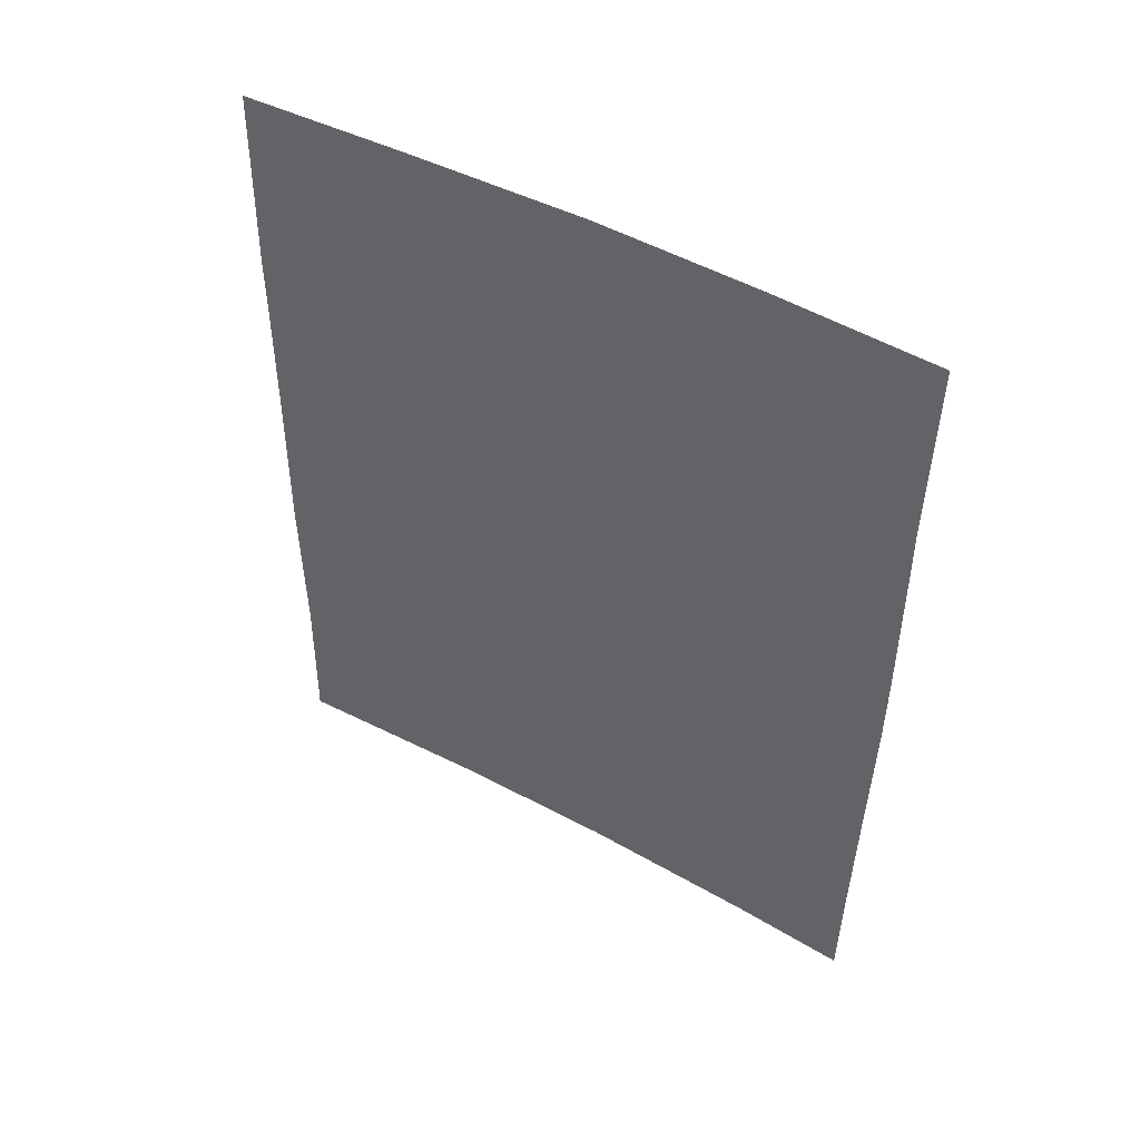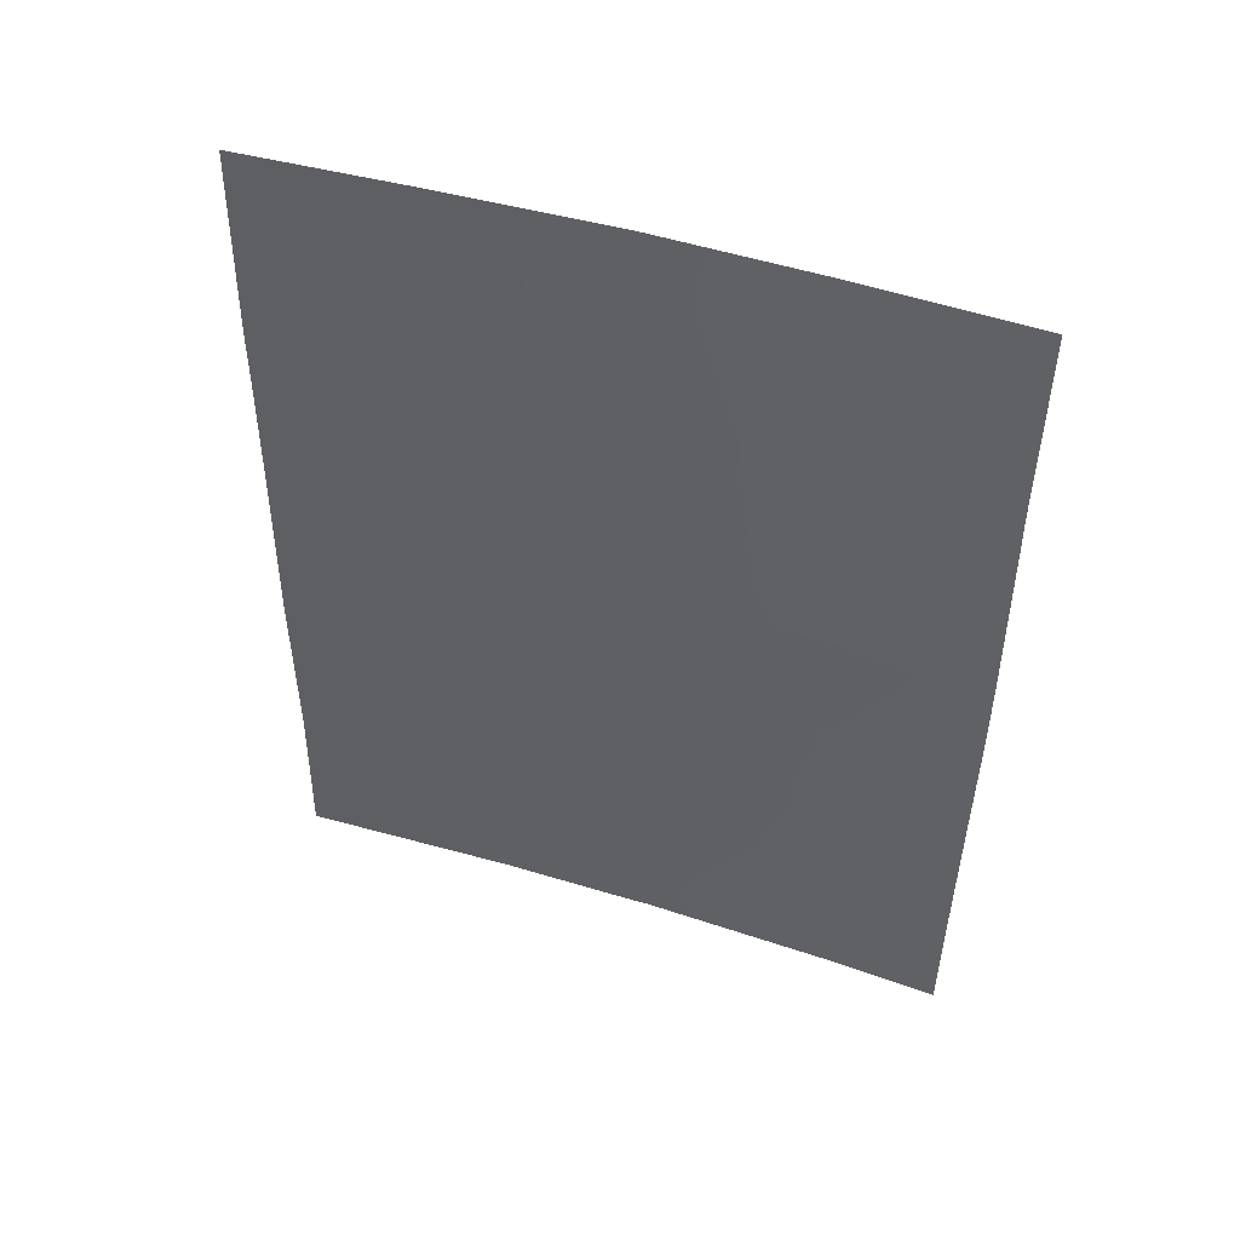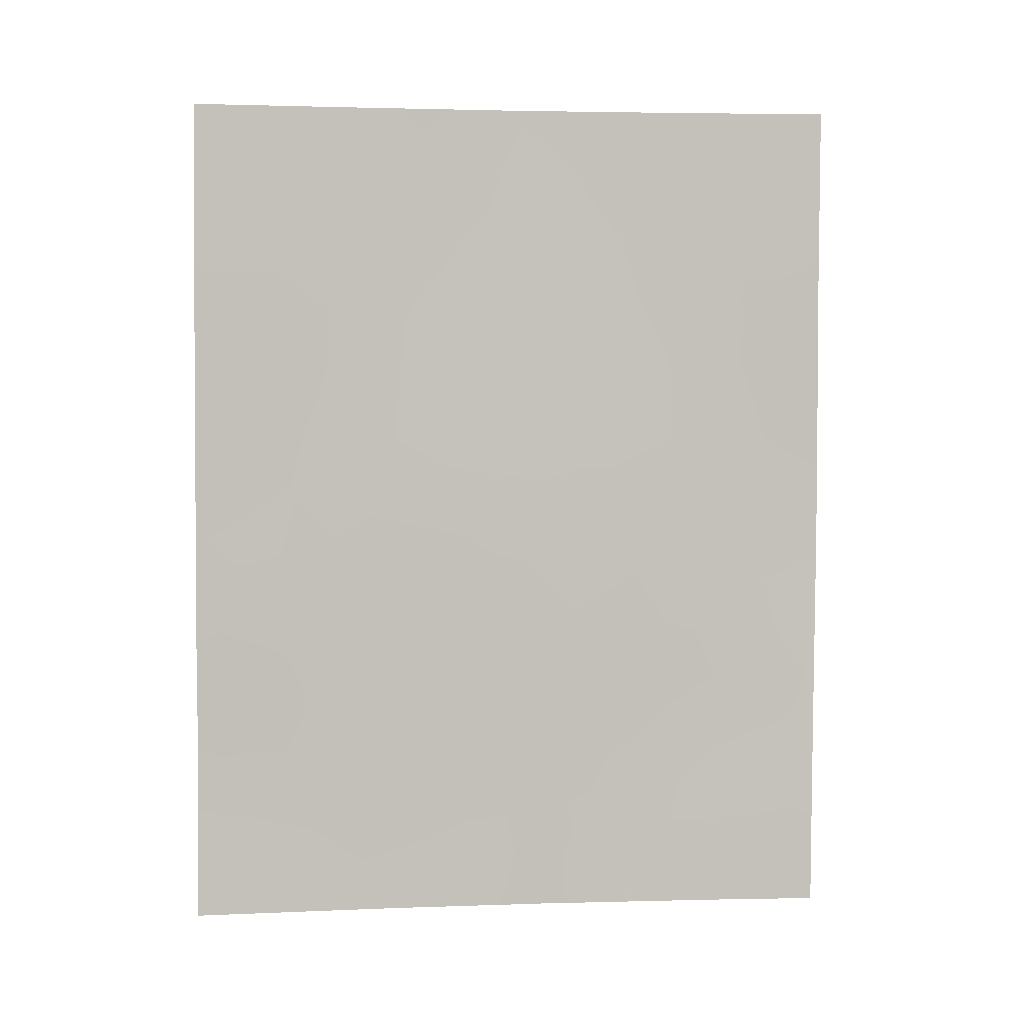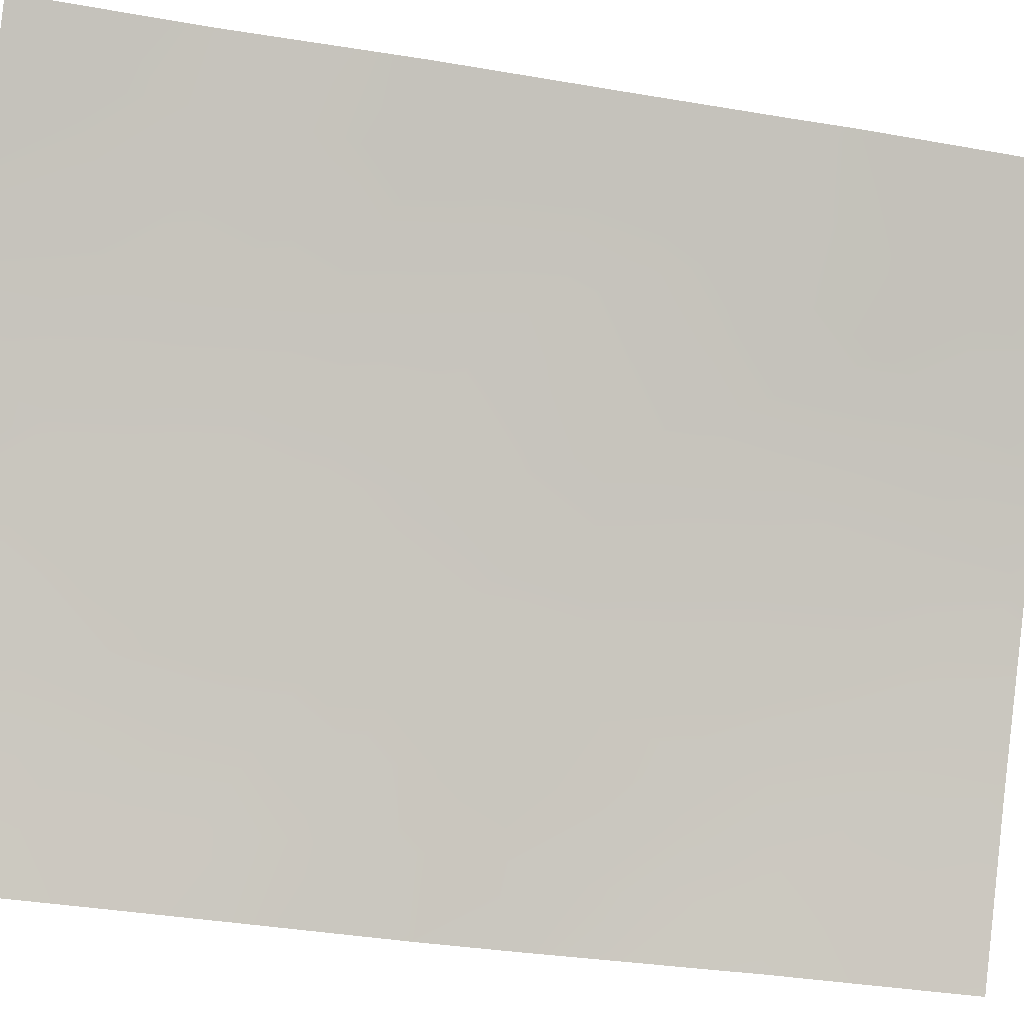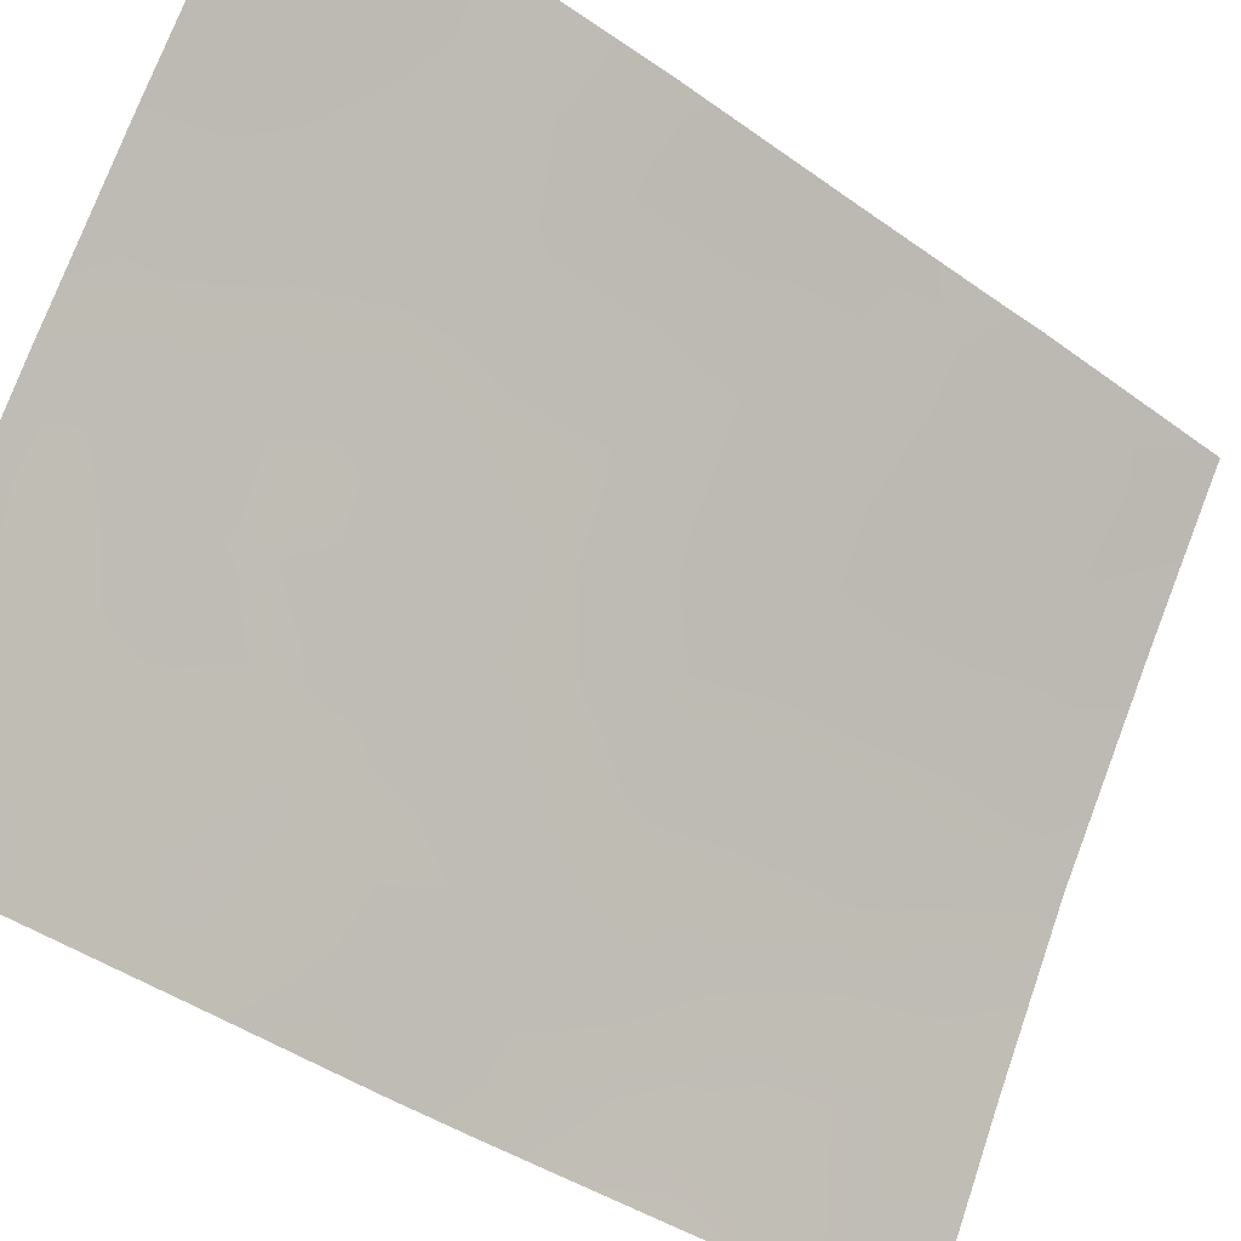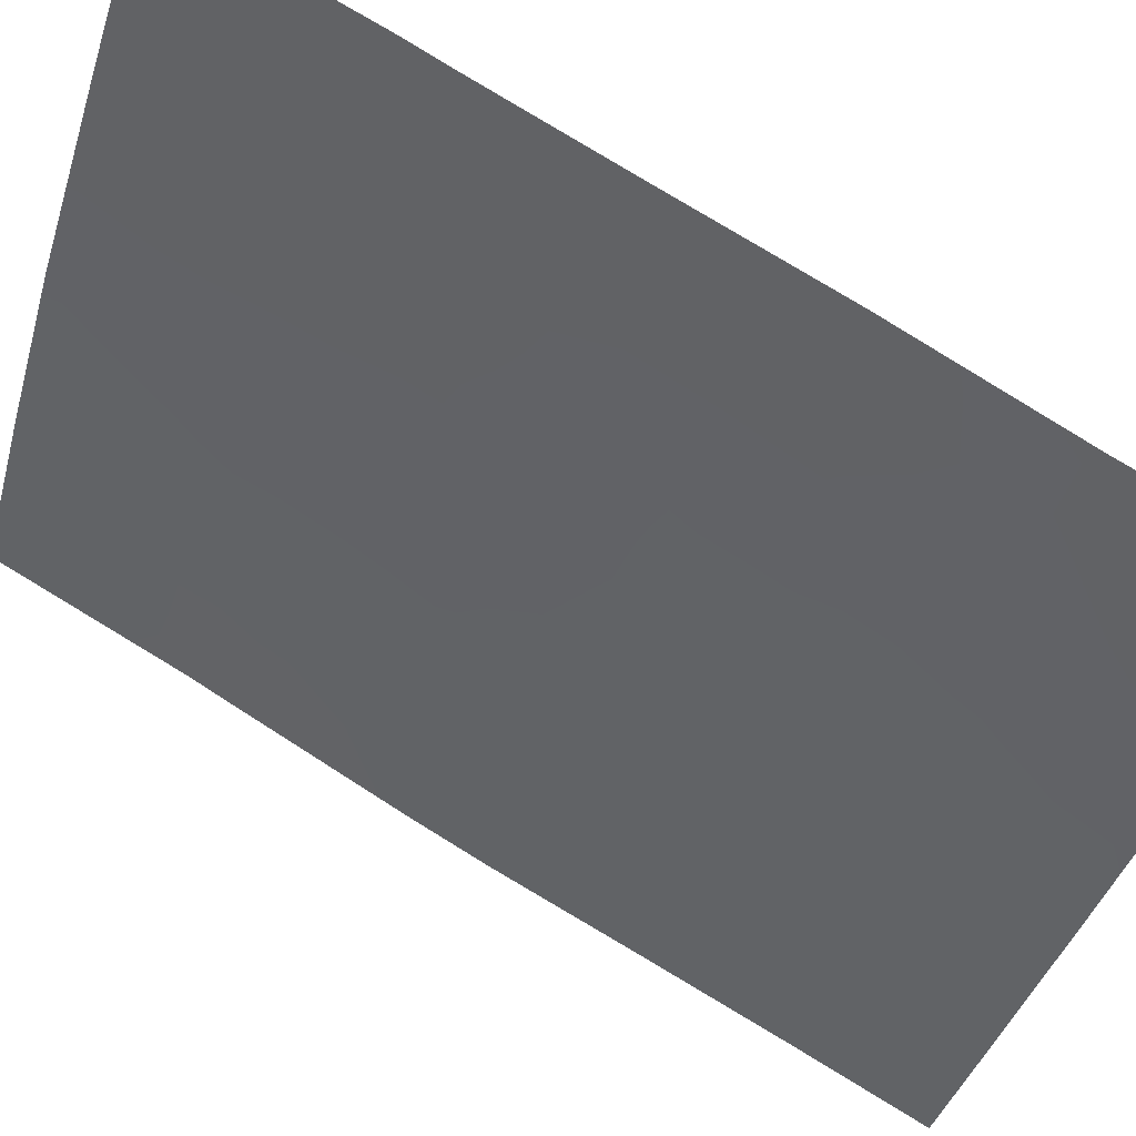
<metadata>
{"format":"obj","ext":"obj","renderer":"f3d","projection":"perspective","resolution":1024,"background":"white","views":[{"elev":49.0,"azim":-27.6,"up":"+Z"},{"elev":48.2,"azim":-39.5,"up":"+Z"},{"elev":3.5,"azim":-65.2,"up":"+Z"},{"elev":-32.8,"azim":-103.0,"up":"+Y"},{"elev":-40.6,"azim":-131.0,"up":"+Y"},{"elev":76.7,"azim":122.2,"up":"+Y"}]}
</metadata>
<code>
v 66.76 92.01 -38
v 66.77 92 -38.01
v 66.77 92 -38
v 63.84 96.84 -48.04
v 62.81 98.44 -46.83
v 63.19 97.92 -41.91
v 65.65 94.04 -38
v 61.78 100 -45.47
v 66.62 92.27 -38
v 63.38 97.54 -50
v 64.38 95.92 -50
v 65.36 94.48 -39.88
v 64.75 95.35 -44.18
v 61.81 100 -40.65
v 66.74 92 -43.49
v 61.81 100 -41.38
v 61.8 100 -43.24
v 62.59 98.82 -43.62
v 65.44 94.12 -49.05
v 66.72 92 -40.61
v 63.81 96.87 -45.77
v 63.59 97.23 -43.83
v 65.78 93.6 -45.45
v 64.5 96 -38
v 64.53 95.67 -50
v 66.67 92 -46.46
v 61.86 100 -38
v 63.1 98.16 -38
v 65.75 93.65 -47.4
v 65.82 93.42 -50
v 66.63 92 -48.33
v 62.1 99.5 -50
v 62.71 98.6 -48.82
v 66.6 92 -50
v 66.73 92 -41.18
v 66.73 92 -44.54
v 61.8 100 -47.84
v 61.77 100 -49.71
v 61.76 100 -50
v 62.83 98.43 -44.73
v 65.09 94.86 -41.93
v 64.19 96.34 -42.07
v 66.03 93.25 -41.67
v 64.95 94.97 -48.6
v 65.78 93.63 -43.5
v 62.62 98.81 -39.85
v 63.77 97.11 -40.07
v 62.16 99.48 -41.57
v 64.81 95.22 -46.55
v 63.83 96.84 -46.83
v 63.33 97.63 -46.36
v 63.3 97.68 -47.38
v 65.48 94.3 -38.91
v 65.89 93.54 -39.74
v 65.89 93.56 -38.78
v 64.11 96.37 -49.09
v 63.59 97.22 -49.11
v 63.88 96.73 -50
v 65.08 95.02 -38
v 64.95 95.21 -38.89
v 63.99 96.7 -41.09
v 64.61 95.7 -41.18
v 64.34 96.17 -40.18
v 62.23 99.4 -39.87
v 66.27 92.84 -40.76
v 66.41 92.57 -41.65
v 62.37 99.16 -42.58
v 62.11 99.54 -43.43
v 61.81 100 -42.31
v 66.75 92 -39.31
v 66.58 92.32 -38.92
v 63.32 97.65 -45.38
v 63.74 96.99 -44.78
v 63.3 97.69 -44.52
v 63.09 98.02 -43.73
v 64.27 96.13 -45.05
v 64.31 96.04 -46.14
v 64.8 95.26 -45.44
v 64.09 96.62 -39.07
v 63.8 97.08 -38
v 63.47 97.58 -39.03
v 62.86 98.49 -38.99
v 62.48 99.08 -38
v 62.29 99.34 -38.96
v 64.57 95.61 -49.23
v 64.96 94.94 -49.38
v 65.18 94.55 -50
v 65.95 93.21 -49.1
v 62.74 98.52 -50
v 63.11 97.97 -49.27
v 62.23 99.31 -49.26
v 66.21 92.71 -50
v 66.61 92 -49.16
v 62.94 98.32 -40.92
v 62.68 98.69 -41.78
v 61.79 100 -44.35
v 62.24 99.32 -44.49
v 62.9 98.36 -42.76
v 63.4 97.57 -42.88
v 66.7 92 -45.5
v 66.26 92.8 -44.96
v 66.23 92.8 -45.96
v 66.24 92.84 -43.73
v 65.8 93.59 -44.42
v 63.21 97.81 -48.39
v 62.76 98.53 -47.83
v 64.59 95.81 -39.21
v 64.88 95.29 -40.04
v 62.85 98.39 -45.85
v 61.79 100 -46.65
v 62.29 99.24 -47.29
v 62.32 99.19 -46.24
v 62.26 99.3 -48.29
v 64.43 95.86 -48.29
v 61.84 100 -39.33
v 61.78 100 -48.77
v 65.57 94.05 -41.77
v 65.45 94.22 -42.77
v 65.91 93.43 -42.65
v 66.65 92 -47.4
v 66.21 92.83 -46.92
v 66.18 92.84 -47.87
v 65.76 93.63 -46.44
v 65.75 93.6 -48.32
v 65.29 94.42 -45.95
v 65.29 94.42 -46.97
v 64.34 96.01 -47.24
v 62.4 99.06 -45.35
v 63.47 97.53 -41.01
v 63.69 97.14 -42
v 64.44 95.9 -43.06
v 64.96 95.05 -42.98
v 64.65 95.59 -42.13
v 63.91 96.76 -42.98
v 66.74 92 -42.33
v 66.35 92.68 -42.56
v 65.72 93.83 -40.78
v 64.84 95.17 -47.59
v 65.32 94.36 -47.97
v 65.34 94.37 -43.81
v 65.29 94.43 -44.88
v 63.19 97.97 -40
v 65.22 94.67 -40.91
v 66.13 93.15 -38
v 64.12 96.37 -43.99
v 66.26 92.89 -38.96
v 66.4 92.62 -39.77
v 62.4 99.13 -40.71
v 66.27 92.64 -48.85
f 1 2 3
f 50 51 52
f 53 54 55
f 56 57 58
f 59 60 53
f 61 62 63
f 64 14 148
f 69 17 68
f 1 9 2
f 20 70 147
f 72 73 74
f 74 75 40
f 76 77 78
f 9 146 71
f 79 80 81
f 82 83 84
f 86 25 87
f 89 90 33
f 88 92 149
f 94 148 95
f 96 97 68
f 35 20 65
f 98 75 99
f 100 101 102
f 103 104 101
f 90 57 105
f 52 106 105
f 60 107 108
f 109 51 72
f 110 111 112
f 113 106 111
f 56 85 114
f 84 115 64
f 113 116 91
f 39 32 38
f 14 16 48
f 117 118 119
f 120 121 122
f 102 123 121
f 88 149 124
f 125 126 123
f 50 127 77
f 40 97 128
f 109 128 112
f 129 130 61
f 131 132 133
f 134 130 99
f 135 66 136
f 65 54 137
f 126 138 139
f 140 141 104
f 142 94 129
f 114 138 127
f 136 119 103
f 137 143 117
f 44 19 139
f 67 98 95
f 146 144 55
f 82 142 81
f 118 132 140
f 131 134 145
f 76 145 73
f 125 141 78
f 108 62 143
f 4 50 52
f 50 21 51
f 52 51 5
f 7 53 55
f 53 12 54
f 55 54 146
f 11 56 58
f 56 4 57
f 58 57 10
f 7 59 53
f 53 60 12
f 47 61 63
f 61 42 62
f 46 64 148
f 35 65 66
f 66 65 43
f 67 69 68
f 67 68 18
f 16 69 48
f 67 48 69
f 70 2 71
f 9 71 2
f 40 72 74
f 72 21 73
f 74 73 22
f 74 22 75
f 40 75 18
f 13 76 78
f 76 21 77
f 78 77 49
f 146 147 71
f 47 79 81
f 79 24 80
f 81 80 28
f 82 28 83
f 19 44 86
f 86 44 85
f 86 85 25
f 19 87 30
f 87 19 86
f 32 89 91
f 89 10 90
f 91 89 33
f 88 30 92
f 93 92 34
f 6 94 95
f 95 148 48
f 17 96 68
f 96 8 97
f 68 97 18
f 65 20 147
f 6 98 99
f 98 18 75
f 99 75 22
f 26 100 102
f 100 36 101
f 102 101 23
f 36 15 103
f 36 103 101
f 103 45 104
f 101 104 23
f 33 90 105
f 90 10 57
f 105 57 4
f 4 52 105
f 52 5 106
f 105 106 33
f 12 60 108
f 40 109 72
f 109 5 51
f 72 51 21
f 8 110 112
f 110 37 111
f 112 111 5
f 37 113 111
f 113 33 106
f 111 106 5
f 4 56 114
f 56 11 85
f 114 85 44
f 64 115 14
f 33 113 91
f 113 37 116
f 43 117 119
f 117 41 118
f 119 118 45
f 31 120 122
f 120 26 121
f 122 121 29
f 26 102 121
f 102 23 123
f 121 123 29
f 19 30 88
f 124 149 122
f 124 122 29
f 23 125 123
f 125 49 126
f 123 126 29
f 21 50 77
f 50 4 127
f 77 127 49
f 11 25 85
f 40 18 97
f 128 97 8
f 5 109 112
f 109 40 128
f 112 128 8
f 47 129 61
f 129 6 130
f 61 130 42
f 42 131 133
f 131 13 132
f 133 132 41
f 22 134 99
f 134 42 130
f 99 130 6
f 15 135 136
f 135 35 66
f 136 66 43
f 43 65 137
f 137 54 12
f 29 126 139
f 126 49 138
f 139 138 44
f 45 140 104
f 140 13 141
f 104 141 23
f 47 142 129
f 94 46 148
f 129 94 6
f 4 114 127
f 114 44 138
f 127 138 49
f 15 136 103
f 136 43 119
f 103 119 45
f 43 137 117
f 137 12 143
f 117 143 41
f 139 19 124
f 139 124 29
f 48 67 95
f 67 18 98
f 95 98 6
f 146 9 144
f 55 144 7
f 28 82 81
f 82 46 142
f 81 142 47
f 45 118 140
f 118 41 132
f 140 132 13
f 13 131 145
f 131 42 134
f 145 134 22
f 21 76 73
f 76 13 145
f 73 145 22
f 49 125 78
f 125 23 141
f 78 141 13
f 62 42 133
f 62 133 41
f 107 24 79
f 63 79 47
f 12 108 143
f 108 63 62
f 143 62 41
f 38 91 116
f 32 91 38
f 147 70 71
f 146 54 147
f 84 83 27
f 84 27 115
f 65 147 54
f 59 24 60
f 46 82 84
f 64 46 84
f 142 46 94
f 148 14 48
f 19 88 124
f 107 79 63
f 108 107 63
f 149 92 93
f 31 149 93
f 149 31 122
f 60 24 107

</code>
